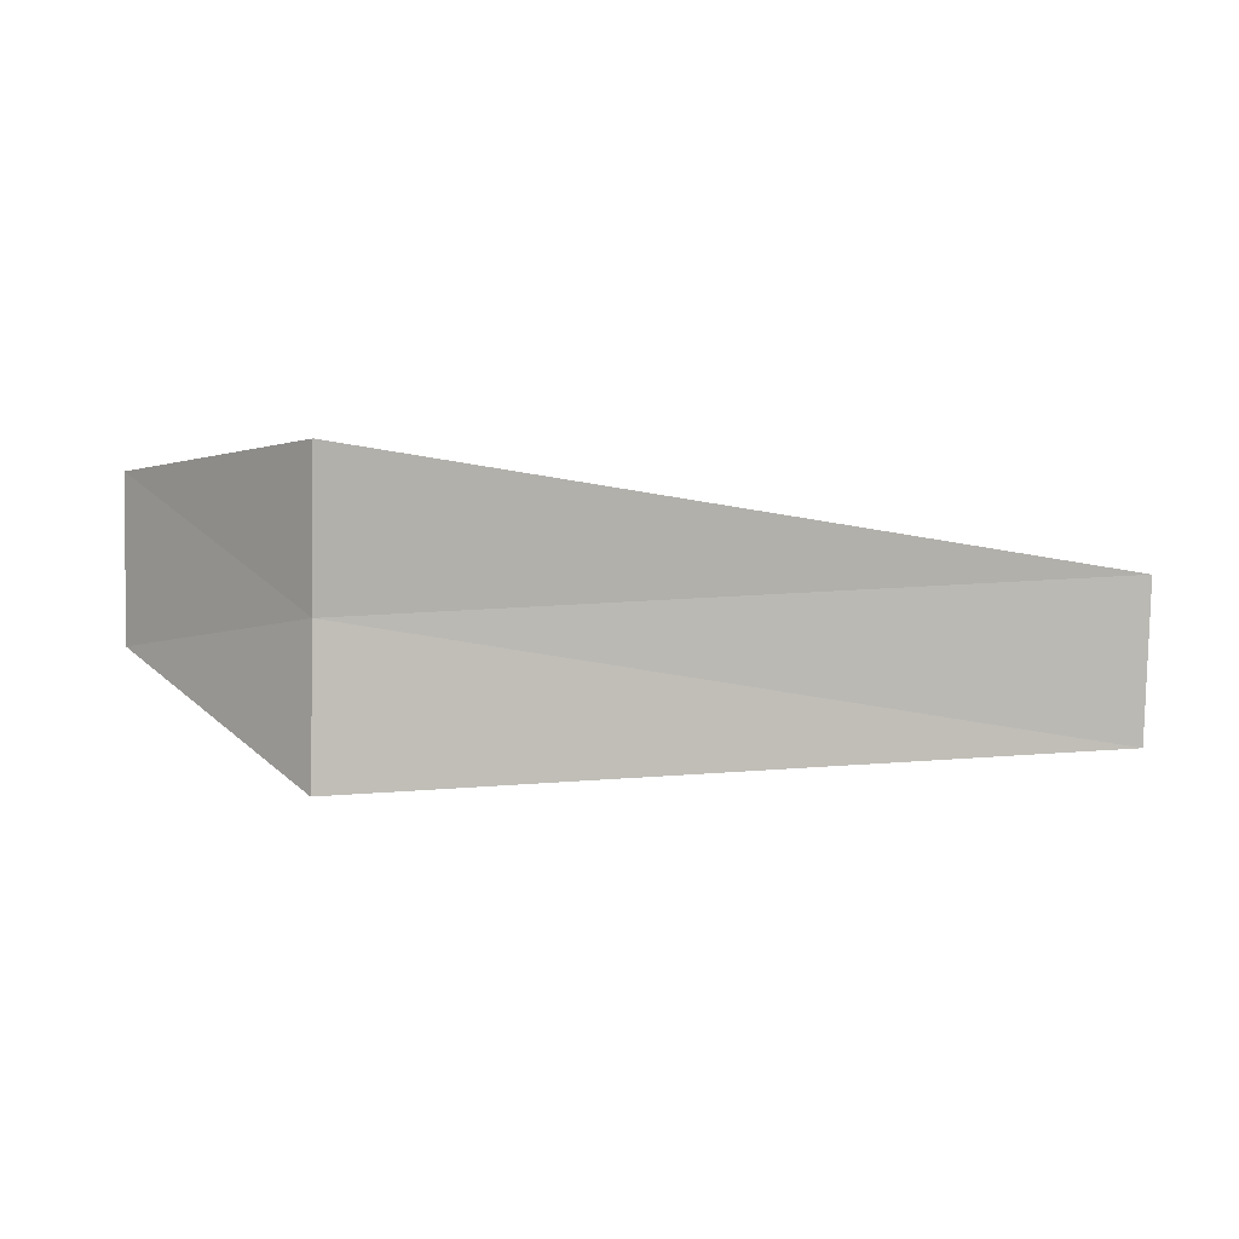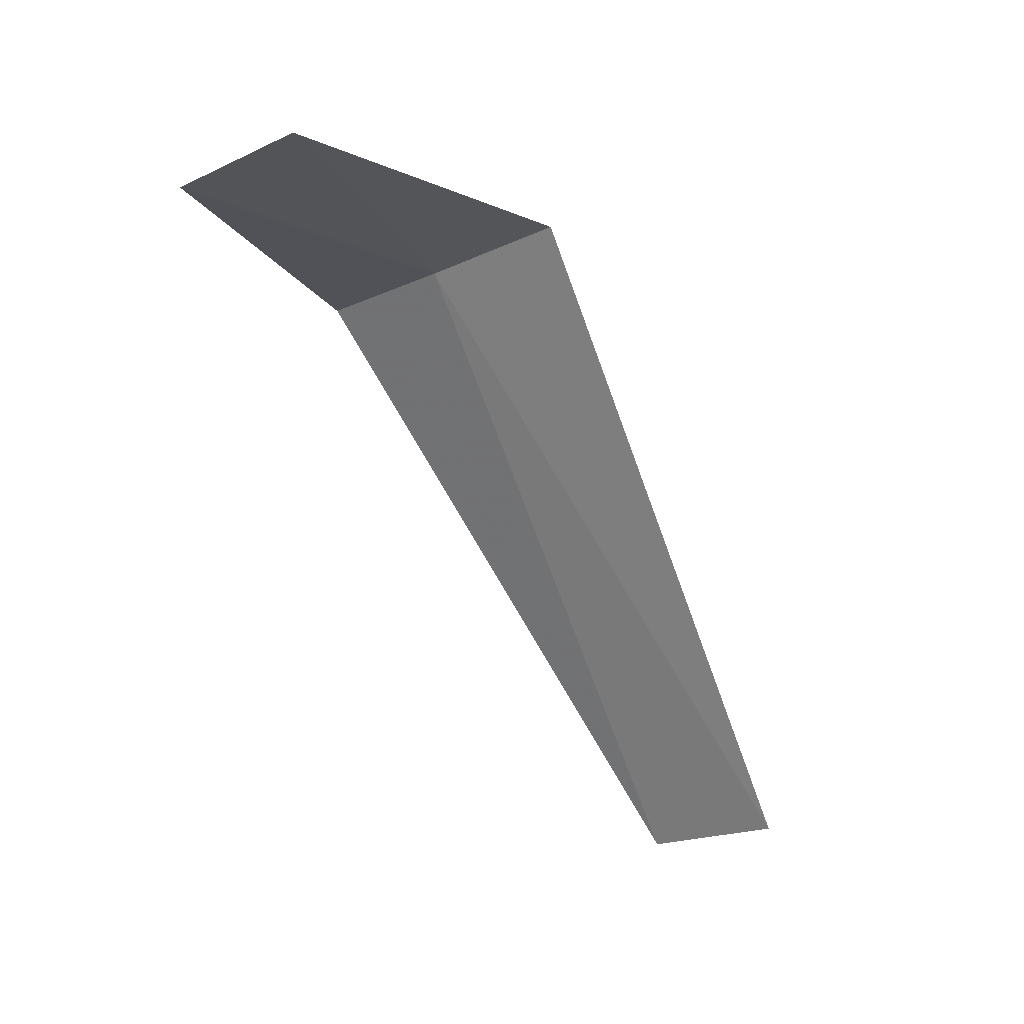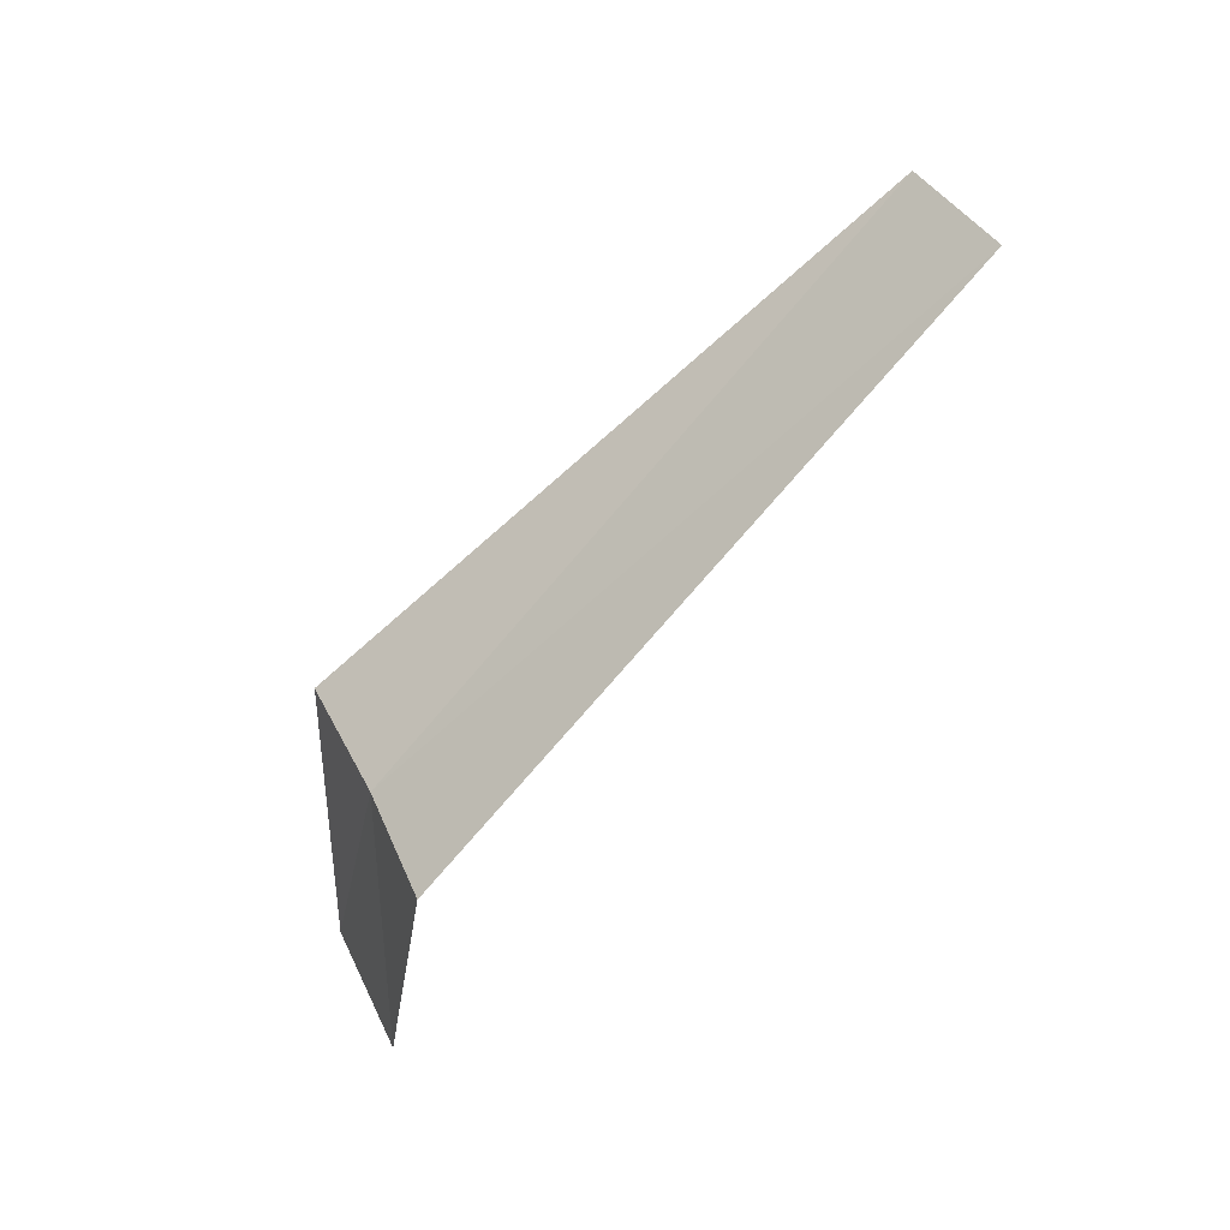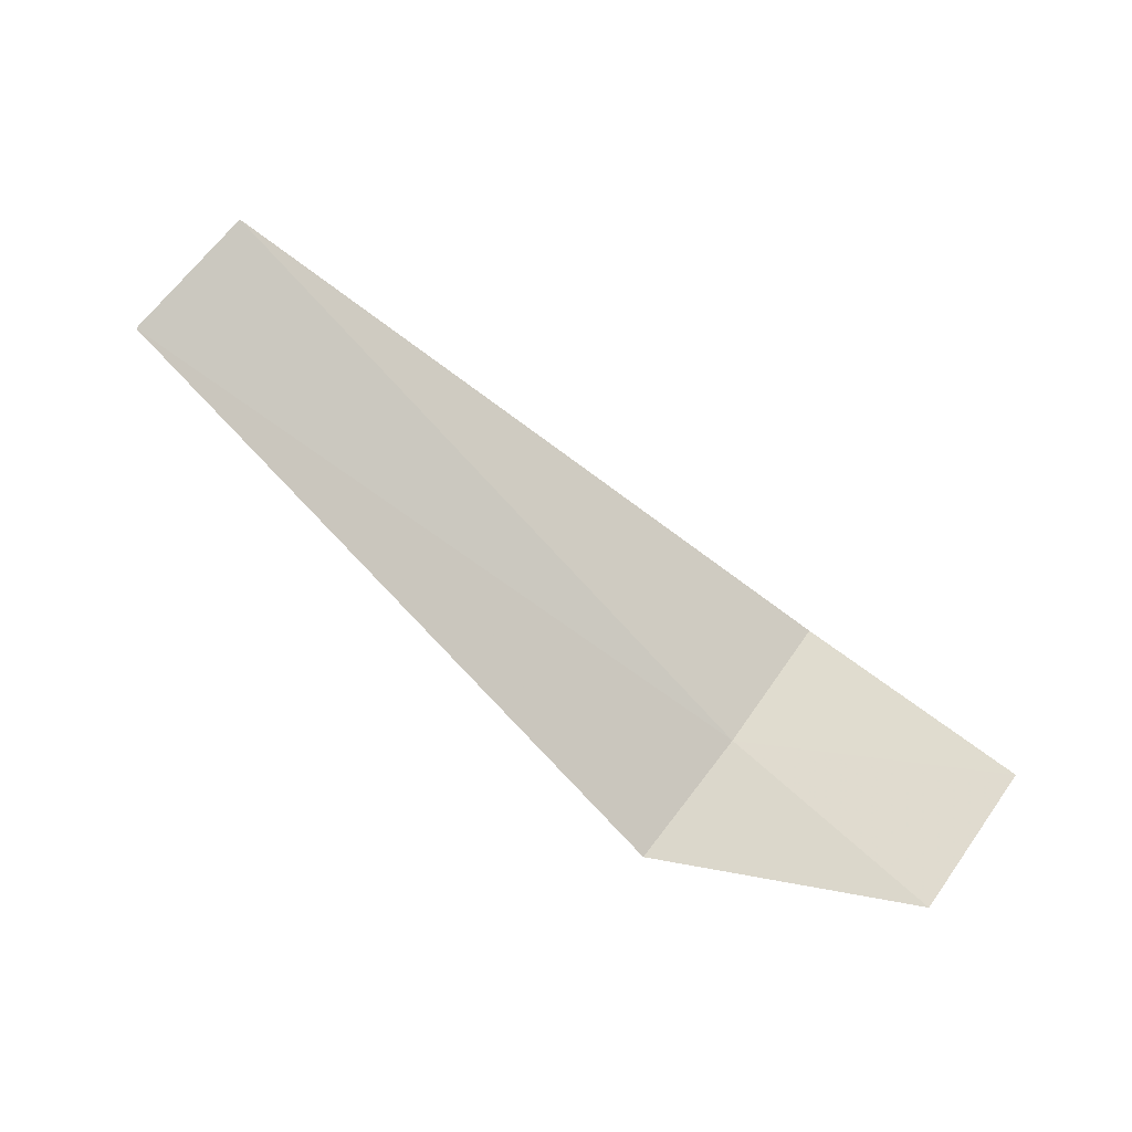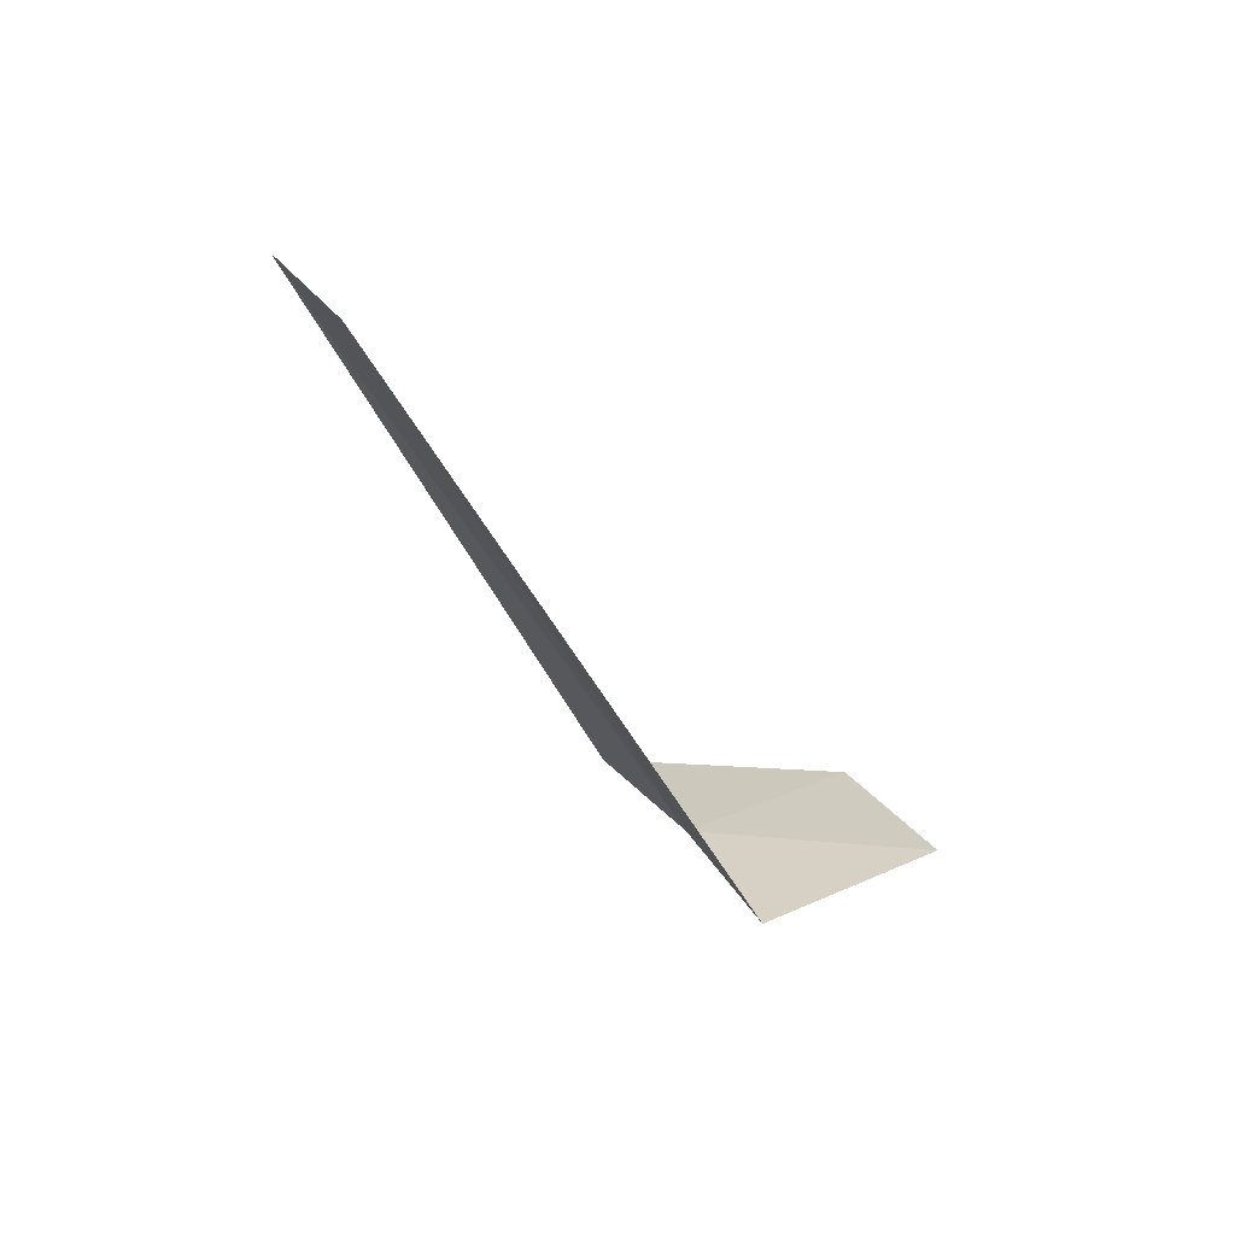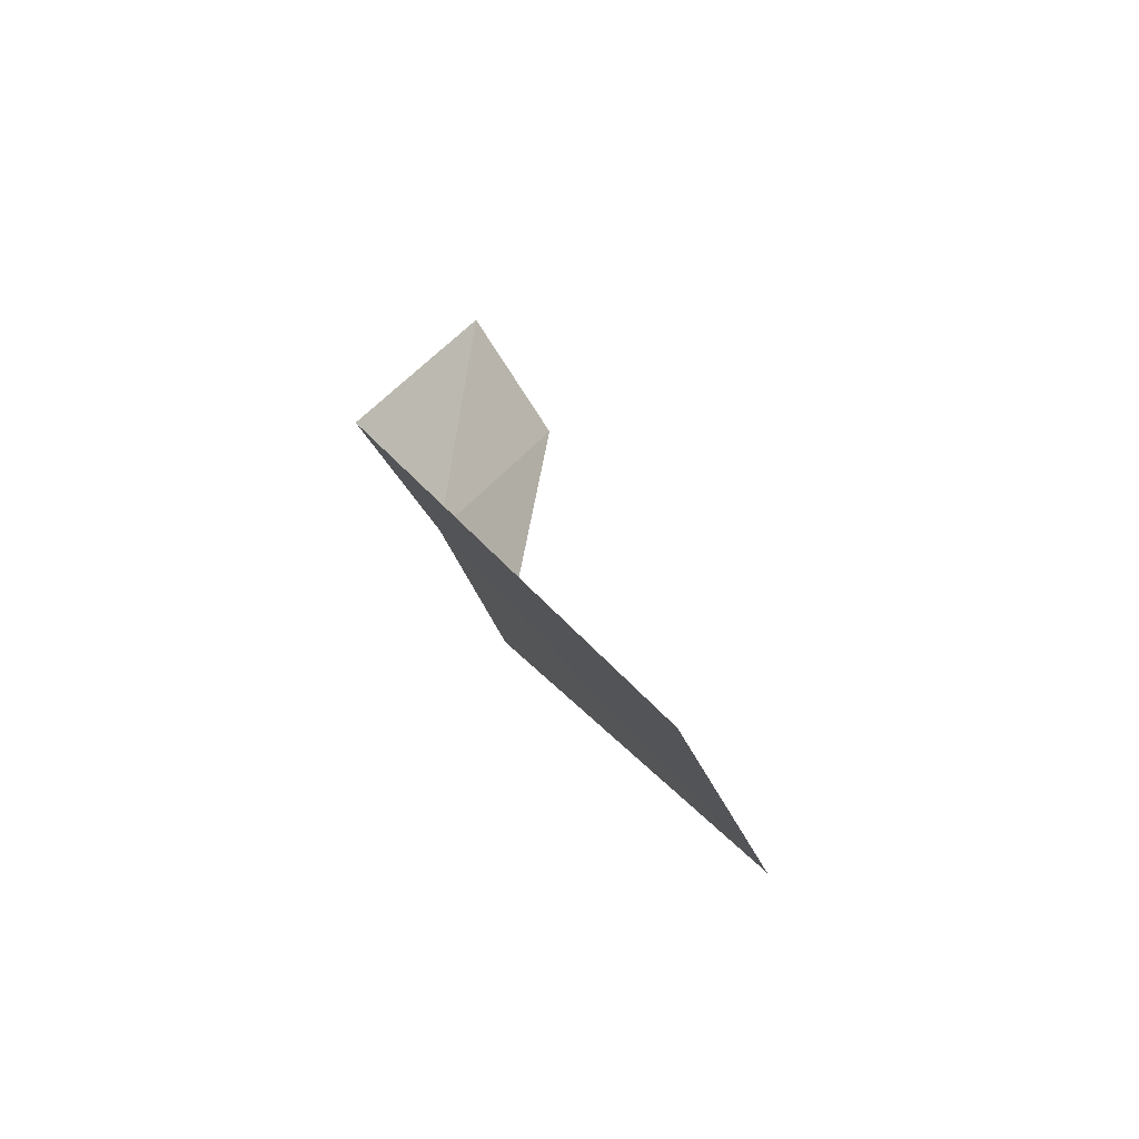
<metadata>
{"format":"obj","ext":"obj","renderer":"f3d","projection":"perspective","resolution":1024,"background":"white","views":[{"elev":-23.6,"azim":177.2,"up":"+Z"},{"elev":-76.5,"azim":114.2,"up":"+Y"},{"elev":-76.1,"azim":-133.3,"up":"+Z"},{"elev":-74.1,"azim":-43.8,"up":"+Y"},{"elev":-45.5,"azim":-64.7,"up":"+Z"},{"elev":17.1,"azim":-110.0,"up":"+Z"}]}
</metadata>
<code>
v -4.322 -16.99 23.79
v -4.322 -16.53 24.44
v -8.072 -16.84 24.02
v -8.072 -17.24 23.34
v -4.322 -17.37 23.08
v -3.322 -17.99 24.06
v -3.322 -17.53 24.78
f 1 3 2
f 1 5 4
f 1 4 3
f 1 6 5
f 1 2 7
f 1 7 6

</code>
